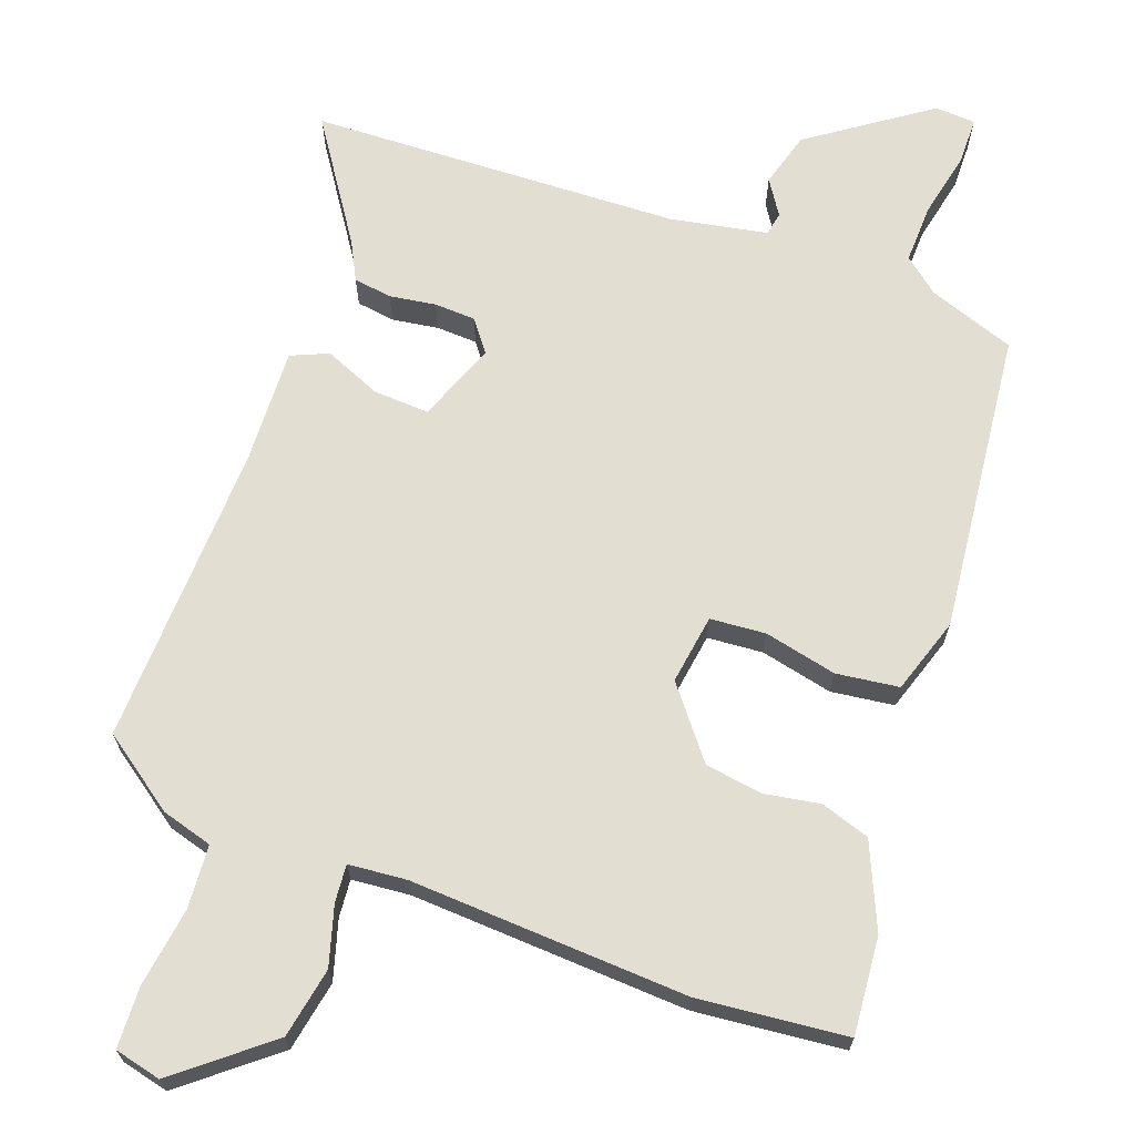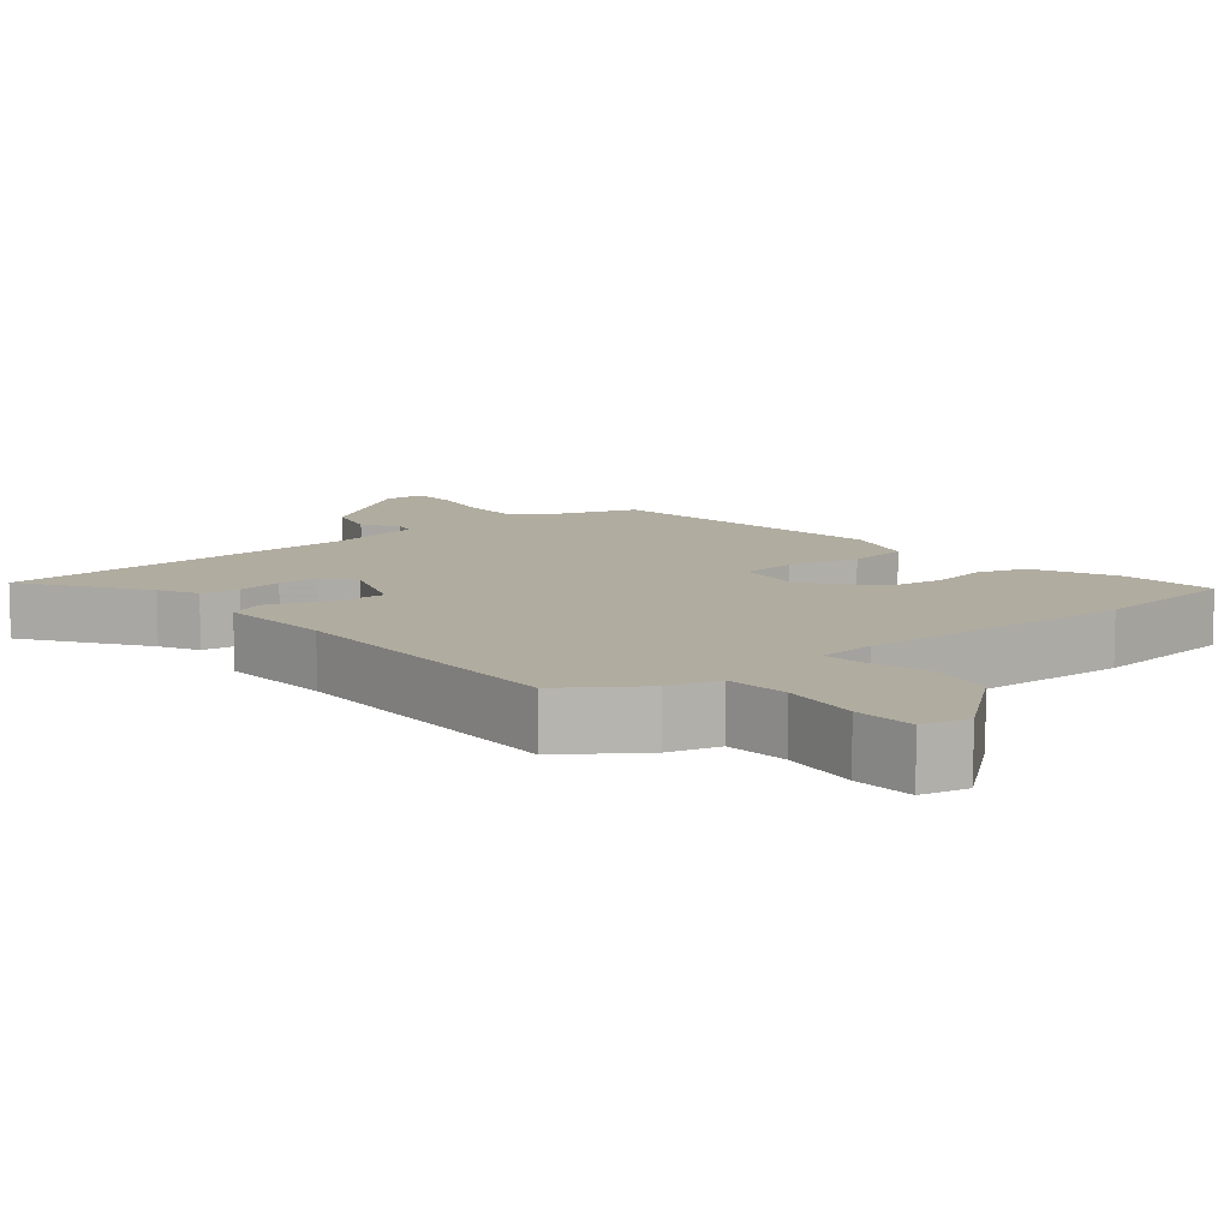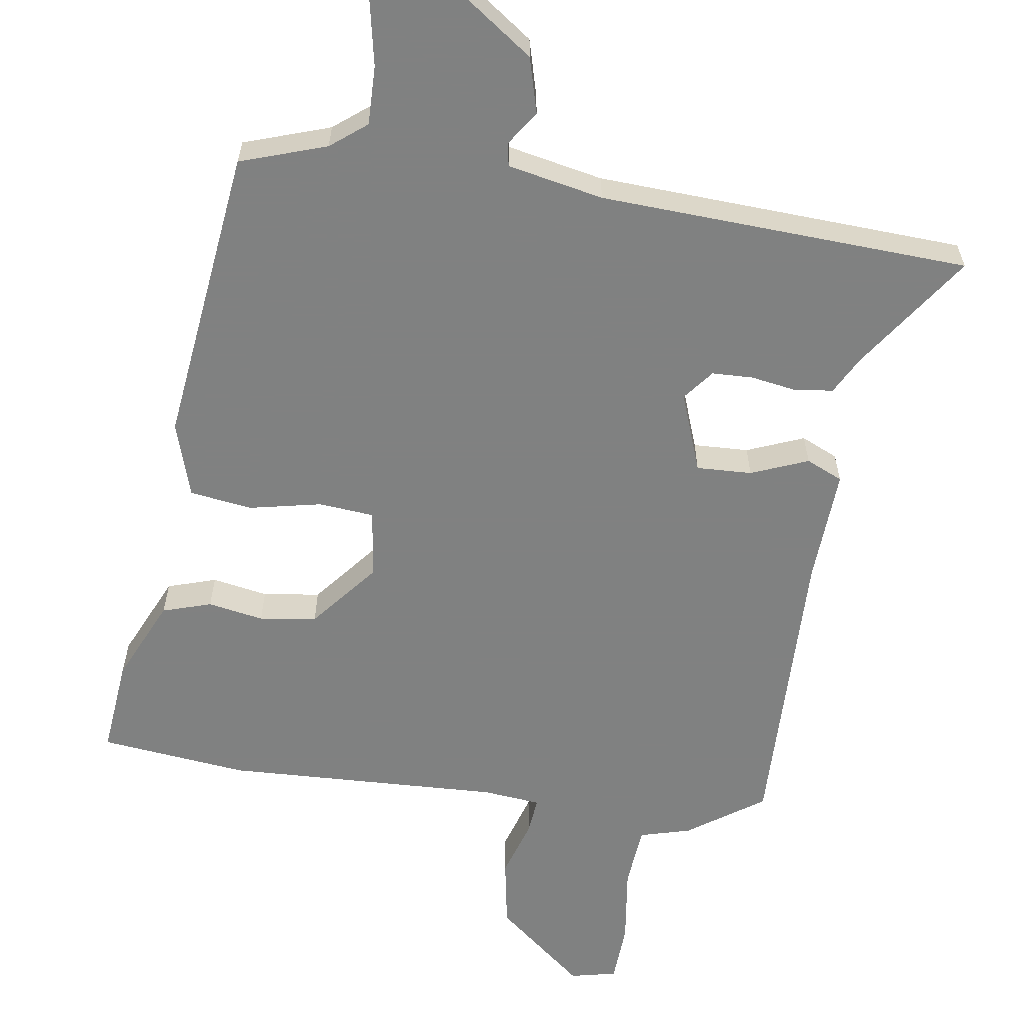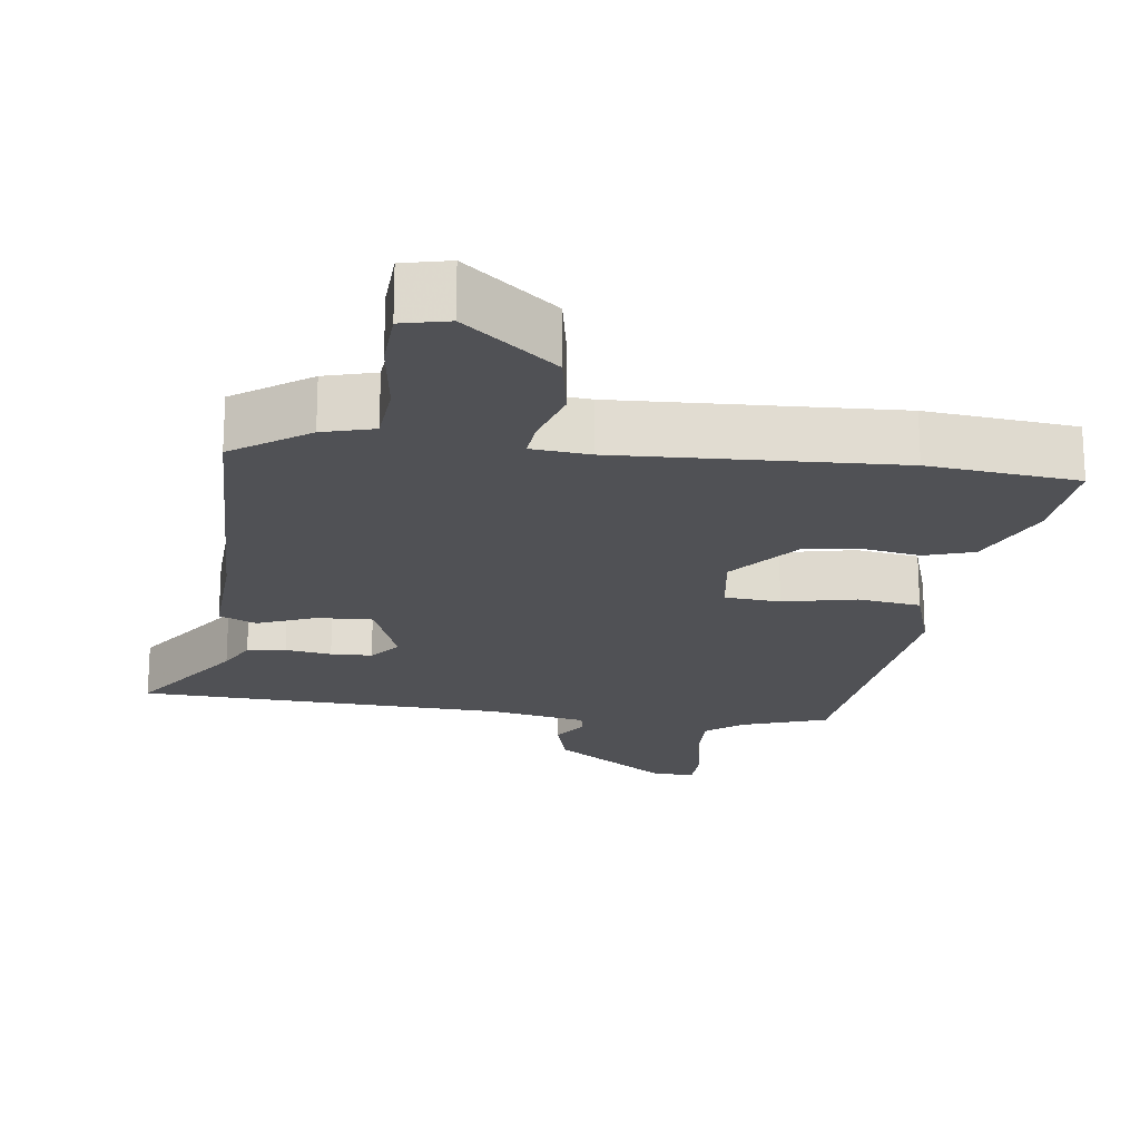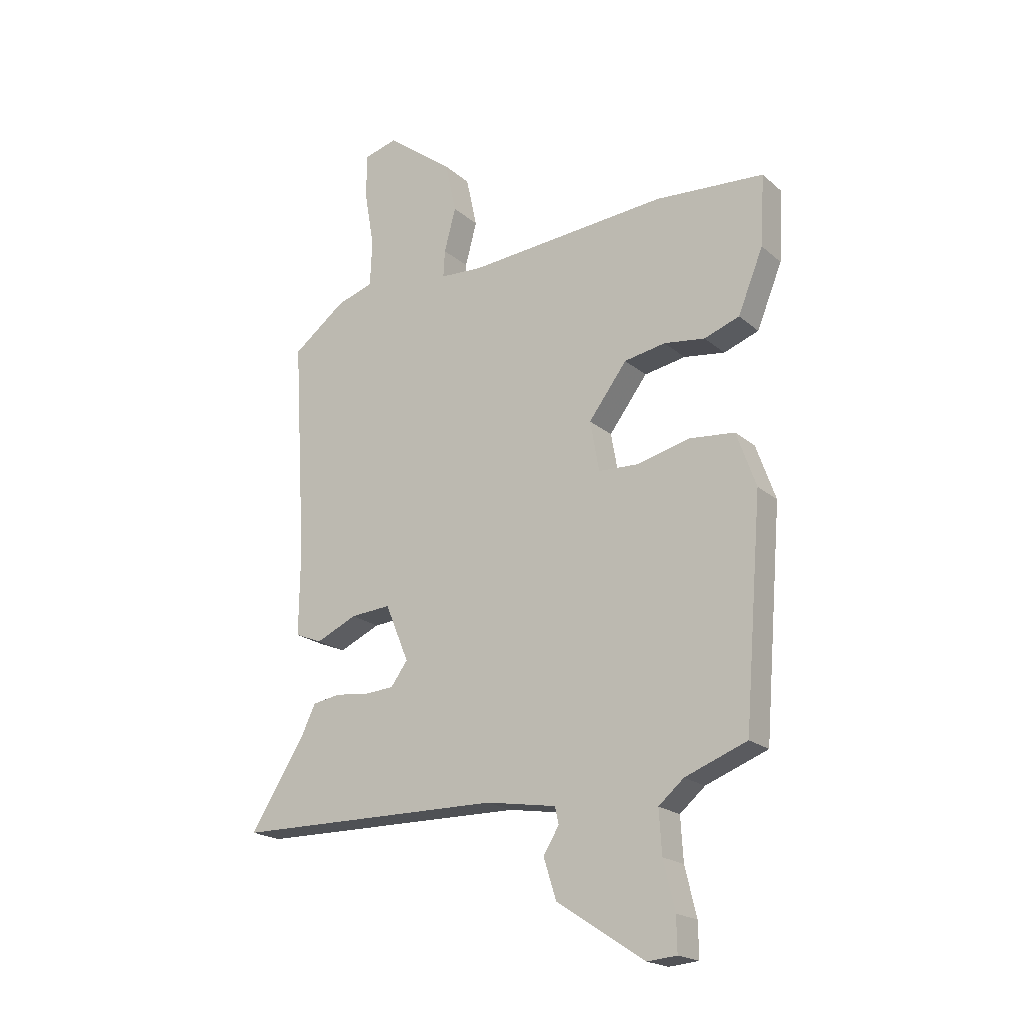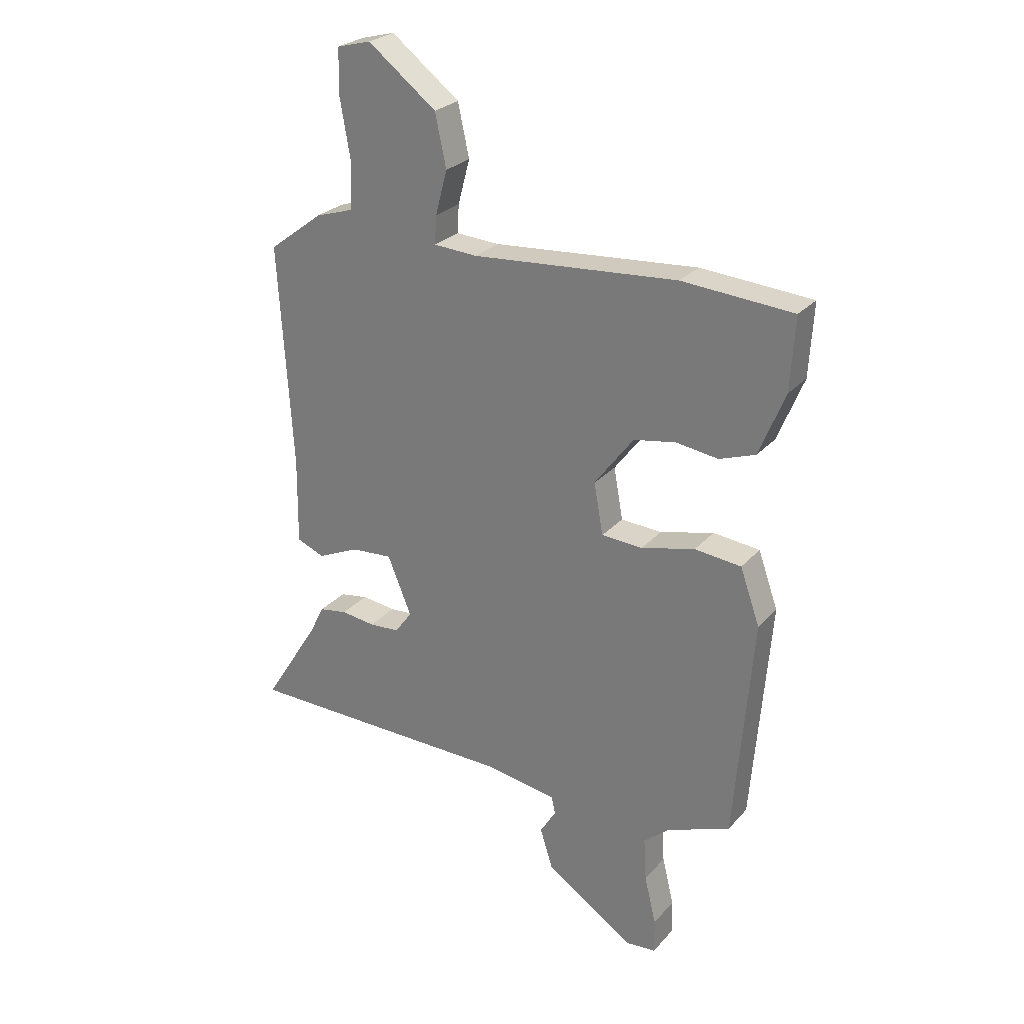
<metadata>
{"format":"obj","ext":"obj","renderer":"f3d","projection":"perspective","resolution":1024,"background":"white","views":[{"elev":67.7,"azim":18.5,"up":"+Y"},{"elev":10.0,"azim":-41.6,"up":"+Y"},{"elev":-60.3,"azim":169.3,"up":"+Y"},{"elev":-20.2,"azim":-9.4,"up":"+Y"},{"elev":-20.0,"azim":33.6,"up":"+Z"},{"elev":26.4,"azim":31.6,"up":"+Z"}]}
</metadata>
<code>
v 0.454 0.07 -0.486
v 0.336 0.07 -0.531
v 0.288 0.07 -0.572
v 0.293 0.07 -0.654
v 0.315 0.07 -0.745
v 0.316 0.07 -0.81
v 0.26 0.07 -0.815
v 0.093 0.07 -0.705
v 0.069 0.07 -0.629
v 0.099 0.07 -0.58
v 0.092 0.07 -0.548
v -0.042 0.07 -0.526
v -0.556 0.07 -0.52
v -0.45 0.07 -0.352
v -0.424 0.07 -0.298
v -0.371 0.07 -0.289
v -0.307 0.07 -0.297
v -0.25 0.07 -0.293
v -0.218 0.07 -0.249
v -0.263 0.07 -0.14
v -0.34 0.07 -0.146
v -0.418 0.07 -0.181
v -0.47 0.07 -0.16
v -0.468 0.07 0.001
v -0.494 0.07 0.42
v -0.392 0.07 0.497
v -0.322 0.07 0.519
v -0.318 0.07 0.607
v -0.337 0.07 0.716
v -0.336 0.07 0.801
v -0.272 0.07 0.818
v -0.144 0.07 0.72
v -0.123 0.07 0.623
v -0.145 0.07 0.54
v -0.148 0.07 0.488
v -0.067 0.07 0.483
v 0.316 0.07 0.513
v 0.523 0.07 0.498
v 0.515 0.07 0.363
v 0.467 0.07 0.245
v 0.4 0.07 0.221
v 0.322 0.07 0.232
v 0.243 0.07 0.218
v 0.17 0.07 0.121
v 0.187 0.07 0.025
v 0.264 0.07 0.021
v 0.364 0.07 0.046
v 0.451 0.07 0.037
v 0.488 0.07 -0.067
v 0.454 0 -0.486
v 0.336 0 -0.531
v 0.288 0 -0.572
v 0.293 0 -0.654
v 0.315 0 -0.745
v 0.316 0 -0.81
v 0.26 0 -0.815
v 0.093 0 -0.705
v 0.069 0 -0.629
v 0.099 0 -0.58
v 0.092 0 -0.548
v -0.042 0 -0.526
v -0.556 0 -0.52
v -0.45 0 -0.352
v -0.424 0 -0.298
v -0.371 0 -0.289
v -0.307 0 -0.297
v -0.25 0 -0.293
v -0.218 0 -0.249
v -0.263 0 -0.14
v -0.34 0 -0.146
v -0.418 0 -0.181
v -0.47 0 -0.16
v -0.468 0 0.001
v -0.494 0 0.42
v -0.392 0 0.497
v -0.322 0 0.519
v -0.318 0 0.607
v -0.337 0 0.716
v -0.336 0 0.801
v -0.272 0 0.818
v -0.144 0 0.72
v -0.123 0 0.623
v -0.145 0 0.54
v -0.148 0 0.488
v -0.067 0 0.483
v 0.316 0 0.513
v 0.523 0 0.498
v 0.515 0 0.363
v 0.467 0 0.245
v 0.4 0 0.221
v 0.322 0 0.232
v 0.243 0 0.218
v 0.17 0 0.121
v 0.187 0 0.025
v 0.264 0 0.021
v 0.364 0 0.046
v 0.451 0 0.037
v 0.488 0 -0.067
f 49 1 2
f 48 49 2
f 47 48 2
f 46 47 2
f 45 46 2 3
f 44 45 3 4
f 40 41 42
f 39 40 42
f 38 39 42
f 37 38 42
f 36 37 42
f 35 36 42 43
f 32 33 34
f 31 32 34
f 30 31 34
f 29 30 34
f 28 29 34
f 27 28 34 35
f 35 43 44
f 27 35 44
f 26 27 44
f 25 26 44
f 24 25 44
f 23 24 44
f 22 23 44
f 21 22 44
f 14 15 16 17
f 14 17 18
f 13 14 18
f 12 13 18
f 11 12 18 19
f 8 9 10
f 7 8 10
f 6 7 10
f 5 6 10
f 4 5 10
f 4 10 11
f 11 19 20
f 4 11 20
f 44 4 20
f 20 21 44
f 51 50 98
f 51 98 97
f 51 97 96
f 51 96 95
f 52 51 95 94
f 53 52 94 93
f 91 90 89
f 91 89 88
f 91 88 87
f 91 87 86
f 91 86 85
f 92 91 85 84
f 83 82 81
f 83 81 80
f 83 80 79
f 83 79 78
f 83 78 77
f 84 83 77 76
f 93 92 84
f 93 84 76
f 93 76 75
f 93 75 74
f 93 74 73
f 93 73 72
f 93 72 71
f 93 71 70
f 66 65 64 63
f 67 66 63
f 67 63 62
f 67 62 61
f 68 67 61 60
f 59 58 57
f 59 57 56
f 59 56 55
f 59 55 54
f 59 54 53
f 60 59 53
f 69 68 60
f 69 60 53
f 69 53 93
f 93 70 69
f 1 50 51 2
f 2 51 52 3
f 3 52 53 4
f 4 53 54 5
f 5 54 55 6
f 6 55 56 7
f 7 56 57 8
f 8 57 58 9
f 9 58 59 10
f 10 59 60 11
f 11 60 61 12
f 12 61 62 13
f 13 62 63 14
f 14 63 64 15
f 15 64 65 16
f 16 65 66 17
f 17 66 67 18
f 18 67 68 19
f 19 68 69 20
f 20 69 70 21
f 21 70 71 22
f 22 71 72 23
f 23 72 73 24
f 24 73 74 25
f 25 74 75 26
f 26 75 76 27
f 27 76 77 28
f 28 77 78 29
f 29 78 79 30
f 30 79 80 31
f 31 80 81 32
f 32 81 82 33
f 33 82 83 34
f 34 83 84 35
f 35 84 85 36
f 36 85 86 37
f 37 86 87 38
f 38 87 88 39
f 39 88 89 40
f 40 89 90 41
f 41 90 91 42
f 42 91 92 43
f 43 92 93 44
f 44 93 94 45
f 45 94 95 46
f 46 95 96 47
f 47 96 97 48
f 48 97 98 49
f 49 98 50 1

</code>
